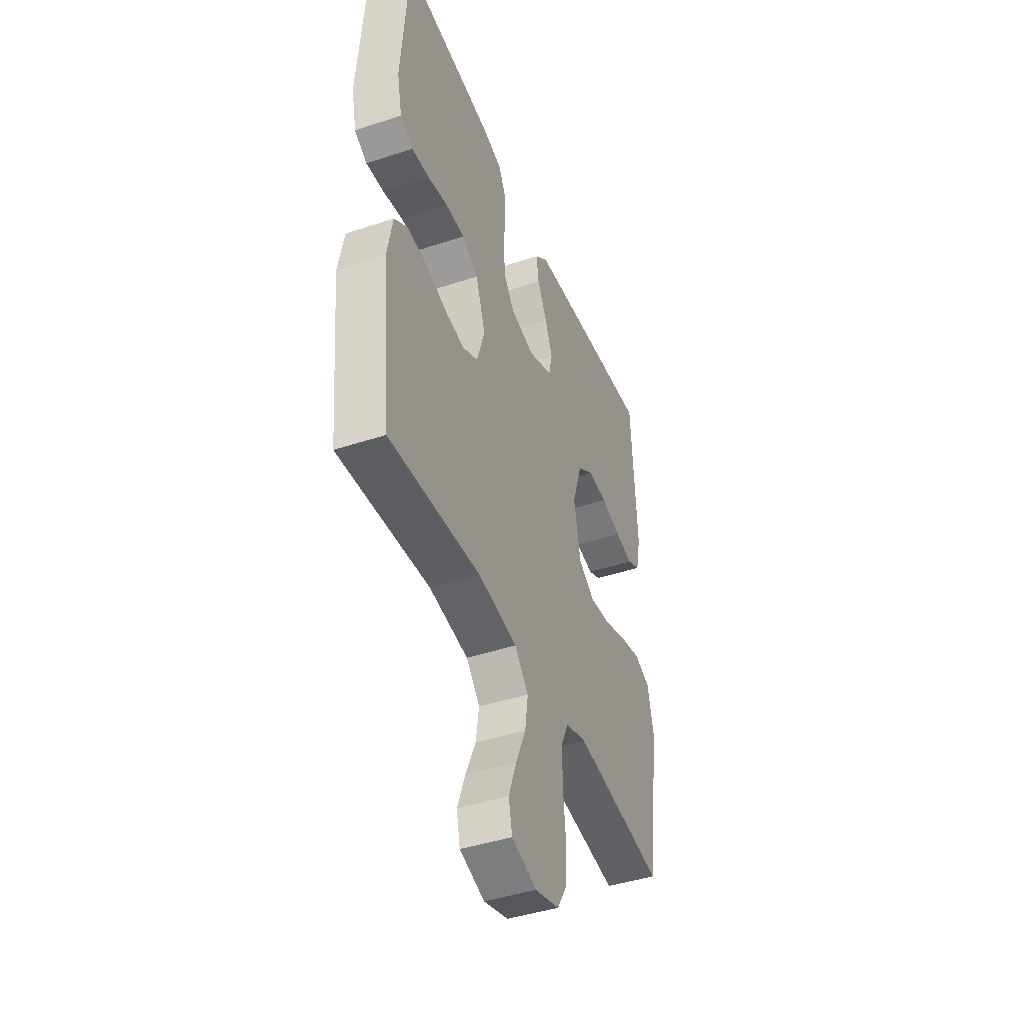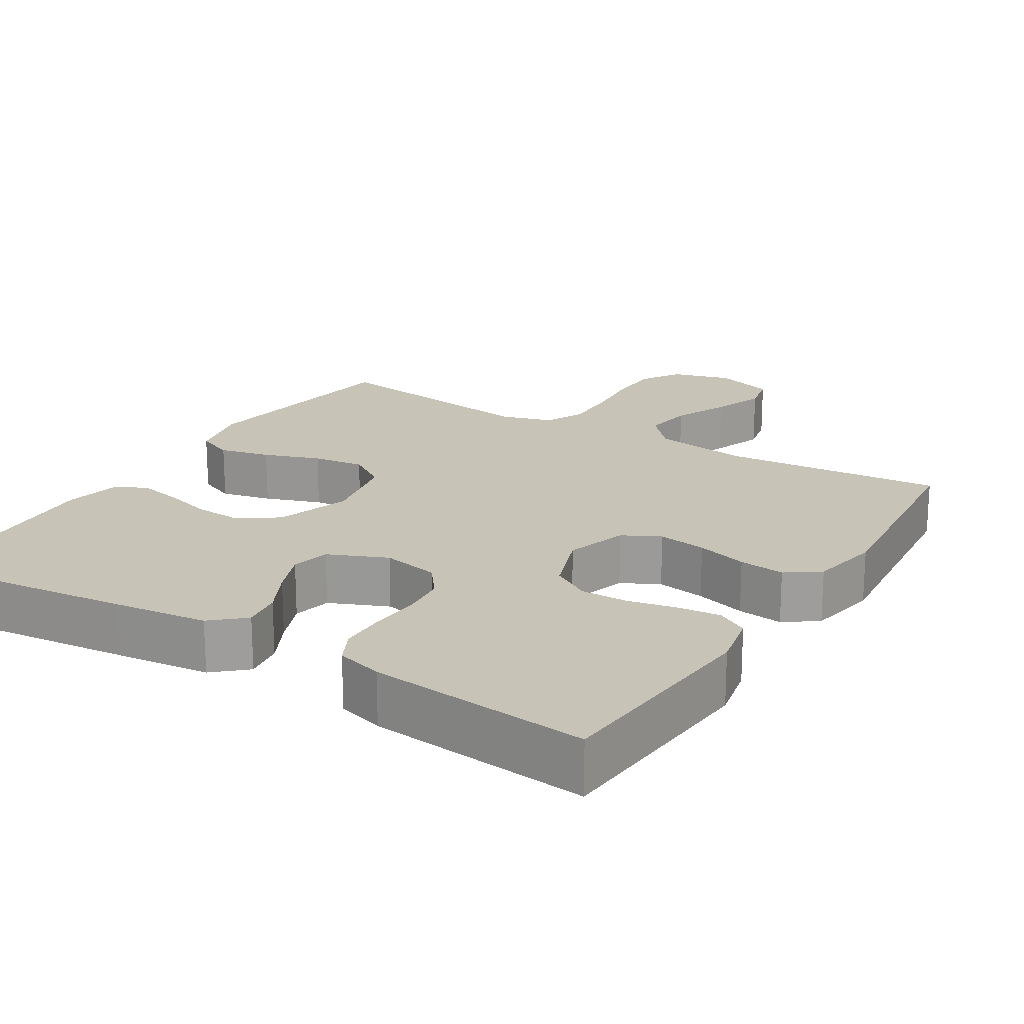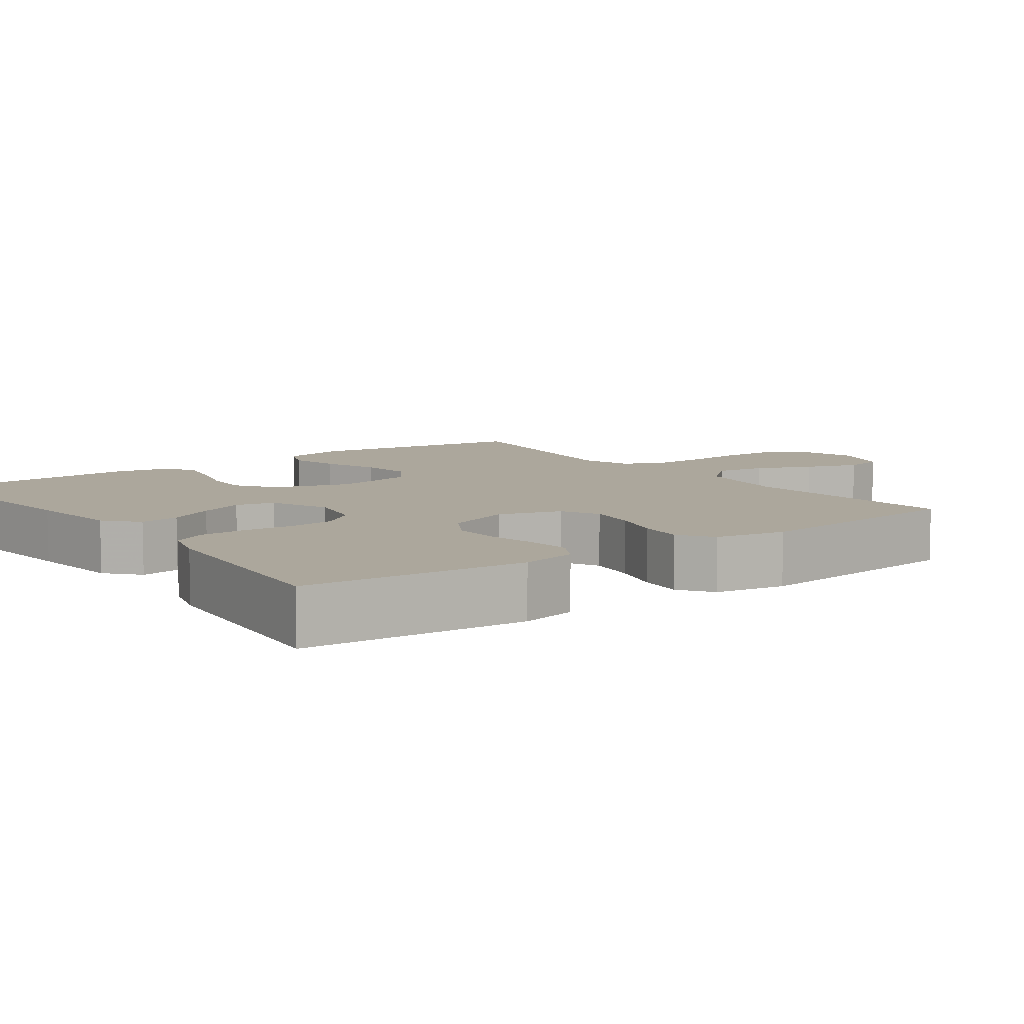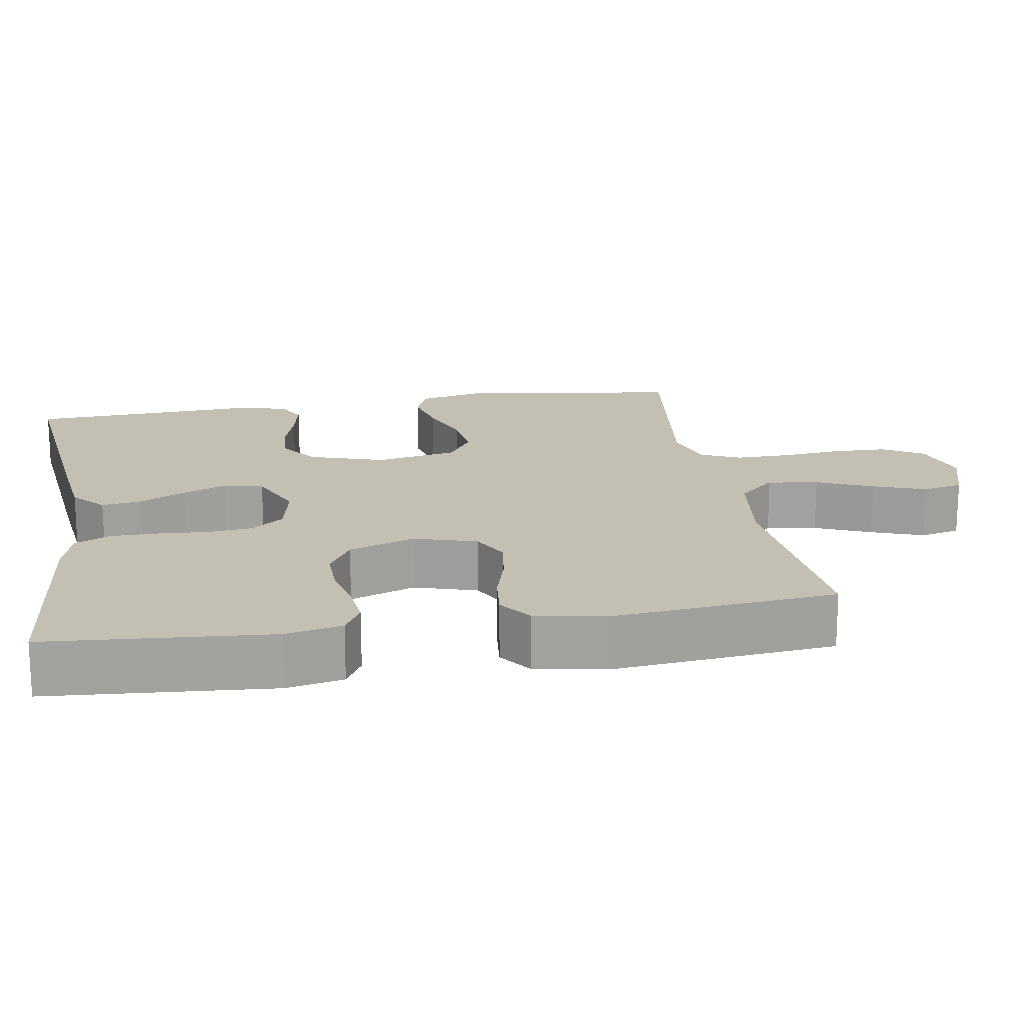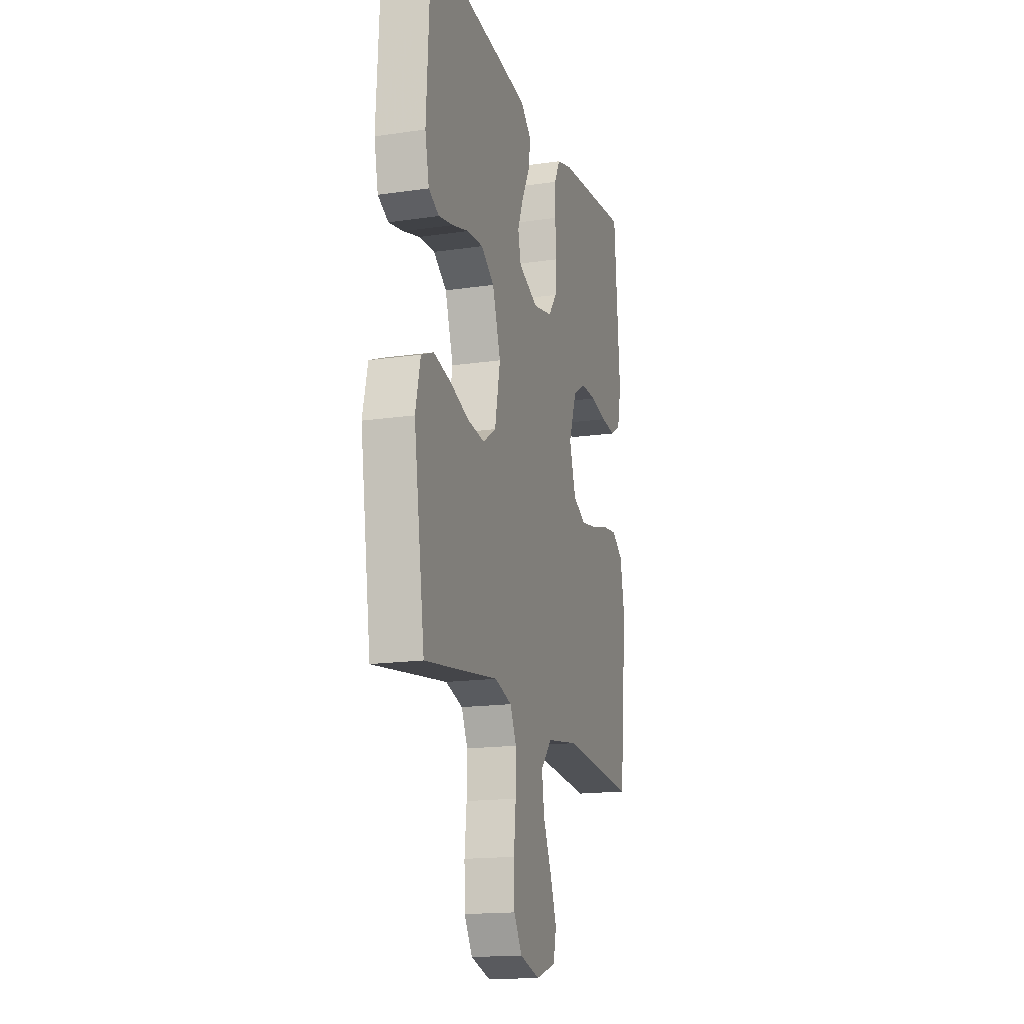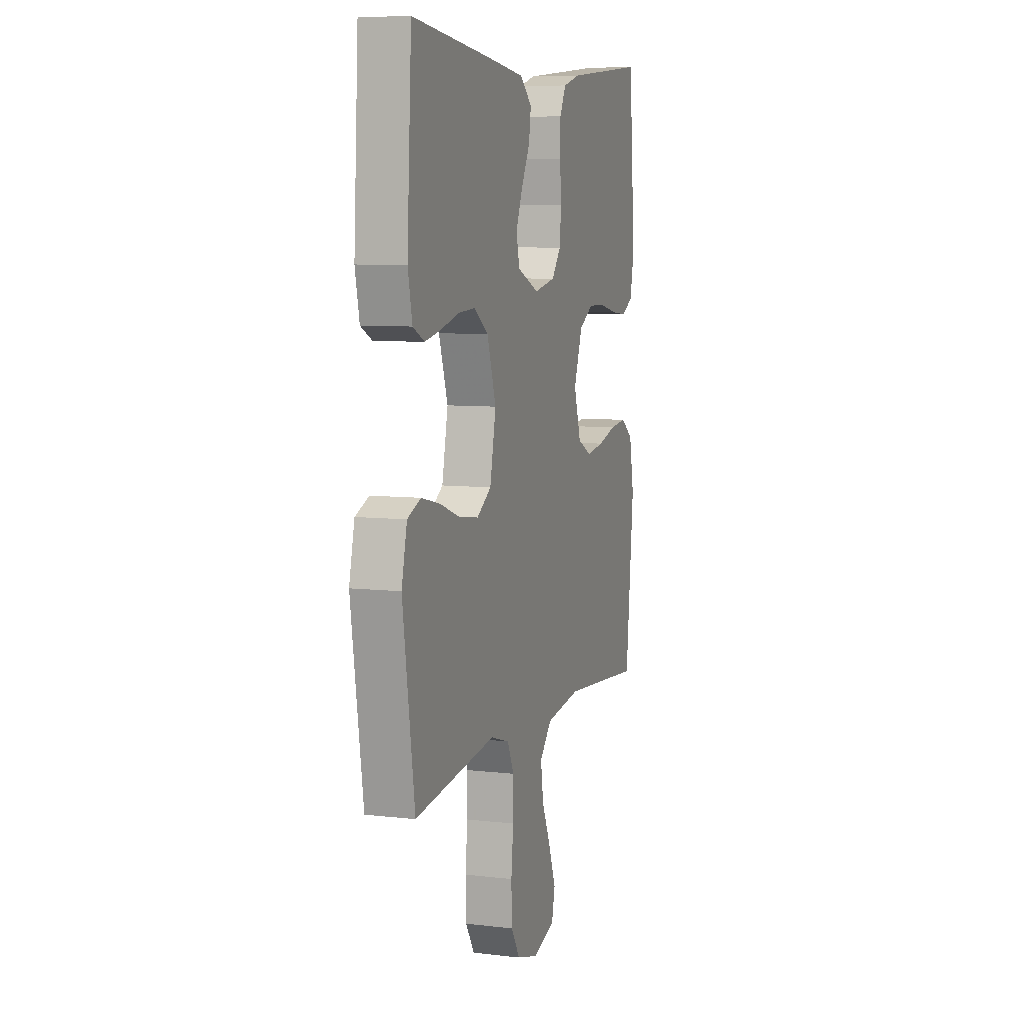
<metadata>
{"format":"obj","ext":"obj","renderer":"f3d","projection":"perspective","resolution":1024,"background":"white","views":[{"elev":-43.4,"azim":111.3,"up":"+Z"},{"elev":19.8,"azim":31.7,"up":"+Y"},{"elev":8.3,"azim":53.6,"up":"+Y"},{"elev":17.9,"azim":80.4,"up":"+Y"},{"elev":-16.5,"azim":-73.4,"up":"+Z"},{"elev":7.4,"azim":-71.6,"up":"+Z"}]}
</metadata>
<code>
v -0.5 0.07 -0.5
v -0.544 0.07 -0.2
v -0.524 0.07 -0.113
v -0.474 0.07 -0.092
v -0.405 0.07 -0.108
v -0.329 0.07 -0.135
v -0.259 0.07 -0.144
v -0.206 0.07 -0.109
v -0.184 0.07 0
v -0.217 0.07 0.101
v -0.27 0.07 0.138
v -0.334 0.07 0.134
v -0.4 0.07 0.115
v -0.459 0.07 0.103
v -0.501 0.07 0.124
v -0.517 0.07 0.2
v -0.5 0.07 0.5
v -0.2 0.07 0.468
v -0.072 0.07 0.453
v -0.028 0.07 0.414
v -0.036 0.07 0.36
v -0.068 0.07 0.298
v -0.092 0.07 0.238
v -0.08 0.07 0.186
v 0 0.07 0.152
v 0.078 0.07 0.168
v 0.112 0.07 0.213
v 0.118 0.07 0.275
v 0.113 0.07 0.343
v 0.114 0.07 0.405
v 0.137 0.07 0.451
v 0.2 0.07 0.469
v 0.5 0.07 0.5
v 0.524 0.07 0.2
v 0.508 0.07 0.124
v 0.466 0.07 0.1
v 0.407 0.07 0.106
v 0.341 0.07 0.12
v 0.278 0.07 0.121
v 0.225 0.07 0.089
v 0.193 0.07 0
v 0.219 0.07 -0.084
v 0.27 0.07 -0.11
v 0.336 0.07 -0.1
v 0.405 0.07 -0.08
v 0.467 0.07 -0.073
v 0.512 0.07 -0.105
v 0.53 0.07 -0.2
v 0.5 0.07 -0.5
v 0.2 0.07 -0.475
v 0.07 0.07 -0.494
v 0.025 0.07 -0.544
v 0.035 0.07 -0.612
v 0.068 0.07 -0.687
v 0.094 0.07 -0.758
v 0.082 0.07 -0.812
v 0 0.07 -0.838
v -0.08 0.07 -0.815
v -0.113 0.07 -0.761
v -0.115 0.07 -0.687
v -0.107 0.07 -0.607
v -0.106 0.07 -0.534
v -0.131 0.07 -0.481
v -0.2 0.07 -0.46
v -0.5 0 -0.5
v -0.544 0 -0.2
v -0.524 0 -0.113
v -0.474 0 -0.092
v -0.405 0 -0.108
v -0.329 0 -0.135
v -0.259 0 -0.144
v -0.206 0 -0.109
v -0.184 0 0
v -0.217 0 0.101
v -0.27 0 0.138
v -0.334 0 0.134
v -0.4 0 0.115
v -0.459 0 0.103
v -0.501 0 0.124
v -0.517 0 0.2
v -0.5 0 0.5
v -0.2 0 0.468
v -0.072 0 0.453
v -0.028 0 0.414
v -0.036 0 0.36
v -0.068 0 0.298
v -0.092 0 0.238
v -0.08 0 0.186
v 0 0 0.152
v 0.078 0 0.168
v 0.112 0 0.213
v 0.118 0 0.275
v 0.113 0 0.343
v 0.114 0 0.405
v 0.137 0 0.451
v 0.2 0 0.469
v 0.5 0 0.5
v 0.524 0 0.2
v 0.508 0 0.124
v 0.466 0 0.1
v 0.407 0 0.106
v 0.341 0 0.12
v 0.278 0 0.121
v 0.225 0 0.089
v 0.193 0 0
v 0.219 0 -0.084
v 0.27 0 -0.11
v 0.336 0 -0.1
v 0.405 0 -0.08
v 0.467 0 -0.073
v 0.512 0 -0.105
v 0.53 0 -0.2
v 0.5 0 -0.5
v 0.2 0 -0.475
v 0.07 0 -0.494
v 0.025 0 -0.544
v 0.035 0 -0.612
v 0.068 0 -0.687
v 0.094 0 -0.758
v 0.082 0 -0.812
v 0 0 -0.838
v -0.08 0 -0.815
v -0.113 0 -0.761
v -0.115 0 -0.687
v -0.107 0 -0.607
v -0.106 0 -0.534
v -0.131 0 -0.481
v -0.2 0 -0.46
f 58 59 60 61
f 58 61 62
f 57 58 62
f 56 57 62
f 53 54 55 56
f 53 56 62 63
f 47 48 49 50
f 47 50 51
f 44 45 46 47
f 43 44 47 51
f 42 43 51 52
f 35 36 37 38
f 35 38 39
f 34 35 39
f 33 34 39
f 32 33 39 40
f 28 29 30 31
f 27 28 31 32
f 19 20 21 22
f 19 22 23
f 18 19 23
f 17 18 23 24
f 15 16 17 24
f 12 13 14 15
f 11 12 15 24
f 3 4 5 6
f 3 6 7
f 64 1 2 3
f 63 64 3 7
f 52 53 63 7
f 41 42 52 7
f 27 32 40 41
f 26 27 41
f 25 26 41
f 10 11 24 25
f 9 10 25 41
f 8 9 41
f 7 8 41
f 125 124 123 122
f 126 125 122
f 126 122 121
f 126 121 120
f 120 119 118 117
f 127 126 120 117
f 114 113 112 111
f 115 114 111
f 111 110 109 108
f 115 111 108 107
f 116 115 107 106
f 102 101 100 99
f 103 102 99
f 103 99 98
f 103 98 97
f 104 103 97 96
f 95 94 93 92
f 96 95 92 91
f 86 85 84 83
f 87 86 83
f 87 83 82
f 88 87 82 81
f 88 81 80 79
f 79 78 77 76
f 88 79 76 75
f 70 69 68 67
f 71 70 67
f 67 66 65 128
f 71 67 128 127
f 71 127 117 116
f 71 116 106 105
f 105 104 96 91
f 105 91 90
f 105 90 89
f 89 88 75 74
f 105 89 74 73
f 105 73 72
f 105 72 71
f 1 65 66 2
f 2 66 67 3
f 3 67 68 4
f 4 68 69 5
f 5 69 70 6
f 6 70 71 7
f 7 71 72 8
f 8 72 73 9
f 9 73 74 10
f 10 74 75 11
f 11 75 76 12
f 12 76 77 13
f 13 77 78 14
f 14 78 79 15
f 15 79 80 16
f 16 80 81 17
f 17 81 82 18
f 18 82 83 19
f 19 83 84 20
f 20 84 85 21
f 21 85 86 22
f 22 86 87 23
f 23 87 88 24
f 24 88 89 25
f 25 89 90 26
f 26 90 91 27
f 27 91 92 28
f 28 92 93 29
f 29 93 94 30
f 30 94 95 31
f 31 95 96 32
f 32 96 97 33
f 33 97 98 34
f 34 98 99 35
f 35 99 100 36
f 36 100 101 37
f 37 101 102 38
f 38 102 103 39
f 39 103 104 40
f 40 104 105 41
f 41 105 106 42
f 42 106 107 43
f 43 107 108 44
f 44 108 109 45
f 45 109 110 46
f 46 110 111 47
f 47 111 112 48
f 48 112 113 49
f 49 113 114 50
f 50 114 115 51
f 51 115 116 52
f 52 116 117 53
f 53 117 118 54
f 54 118 119 55
f 55 119 120 56
f 56 120 121 57
f 57 121 122 58
f 58 122 123 59
f 59 123 124 60
f 60 124 125 61
f 61 125 126 62
f 62 126 127 63
f 63 127 128 64
f 64 128 65 1

</code>
